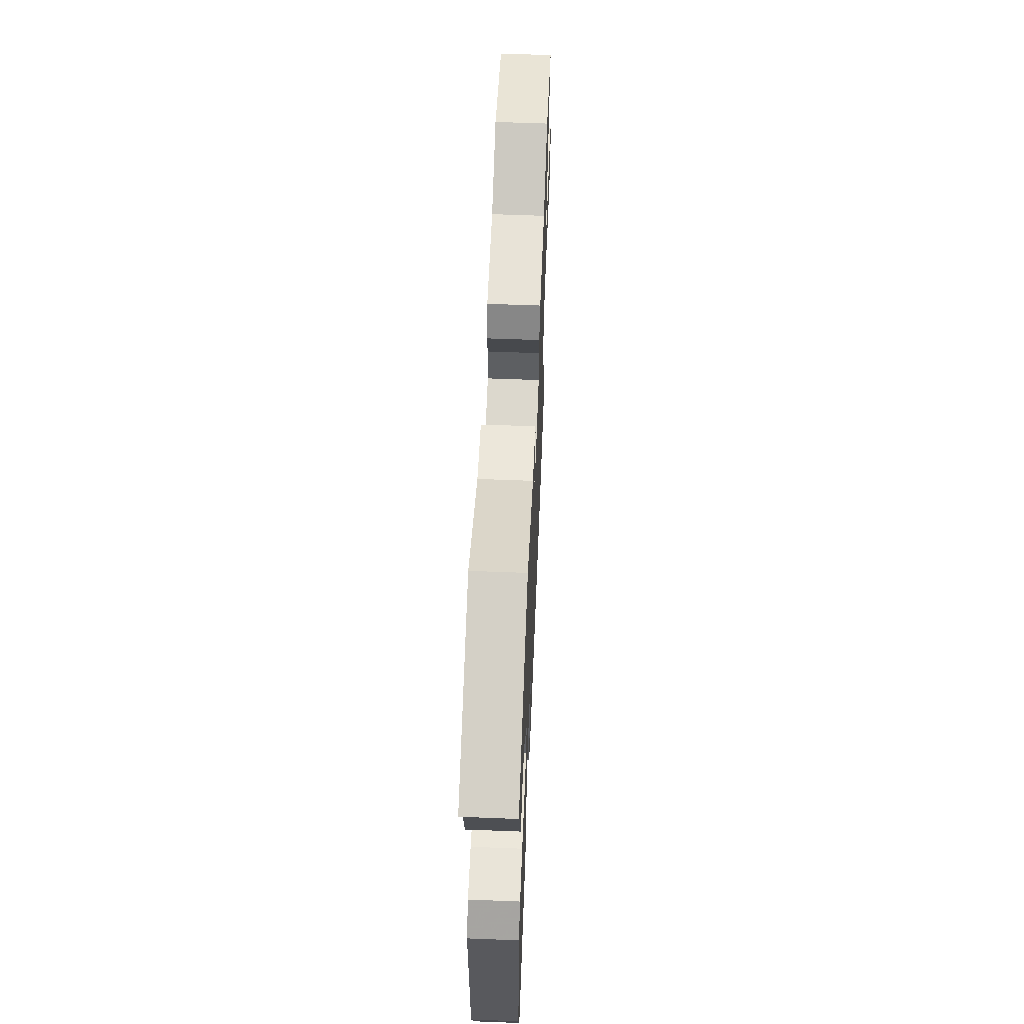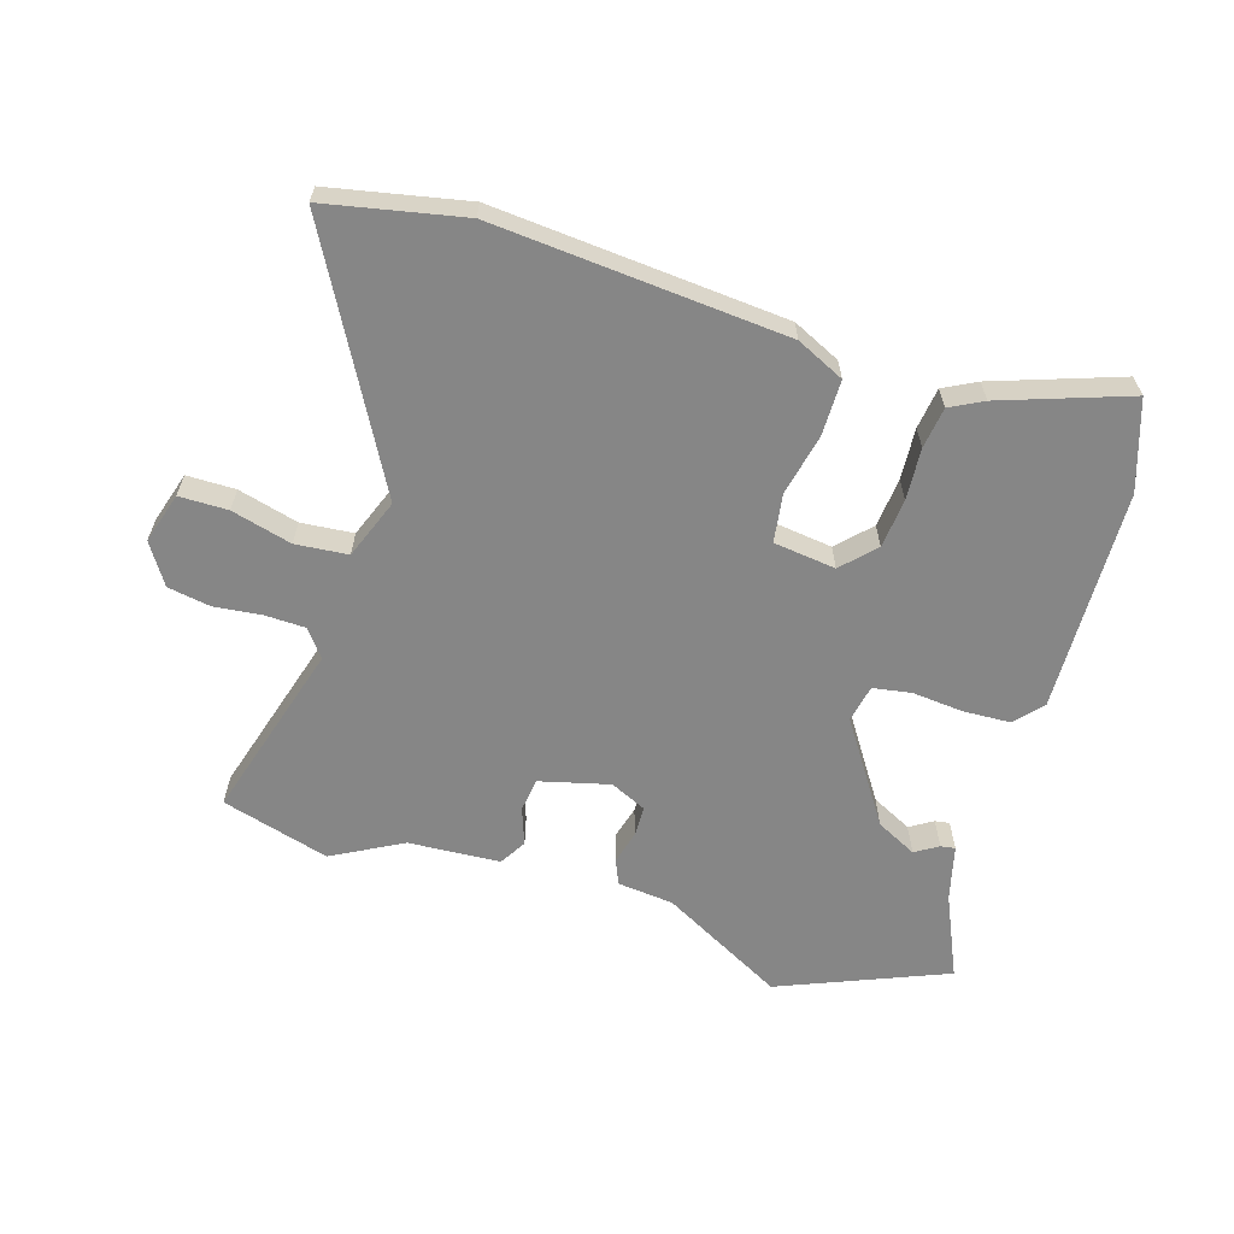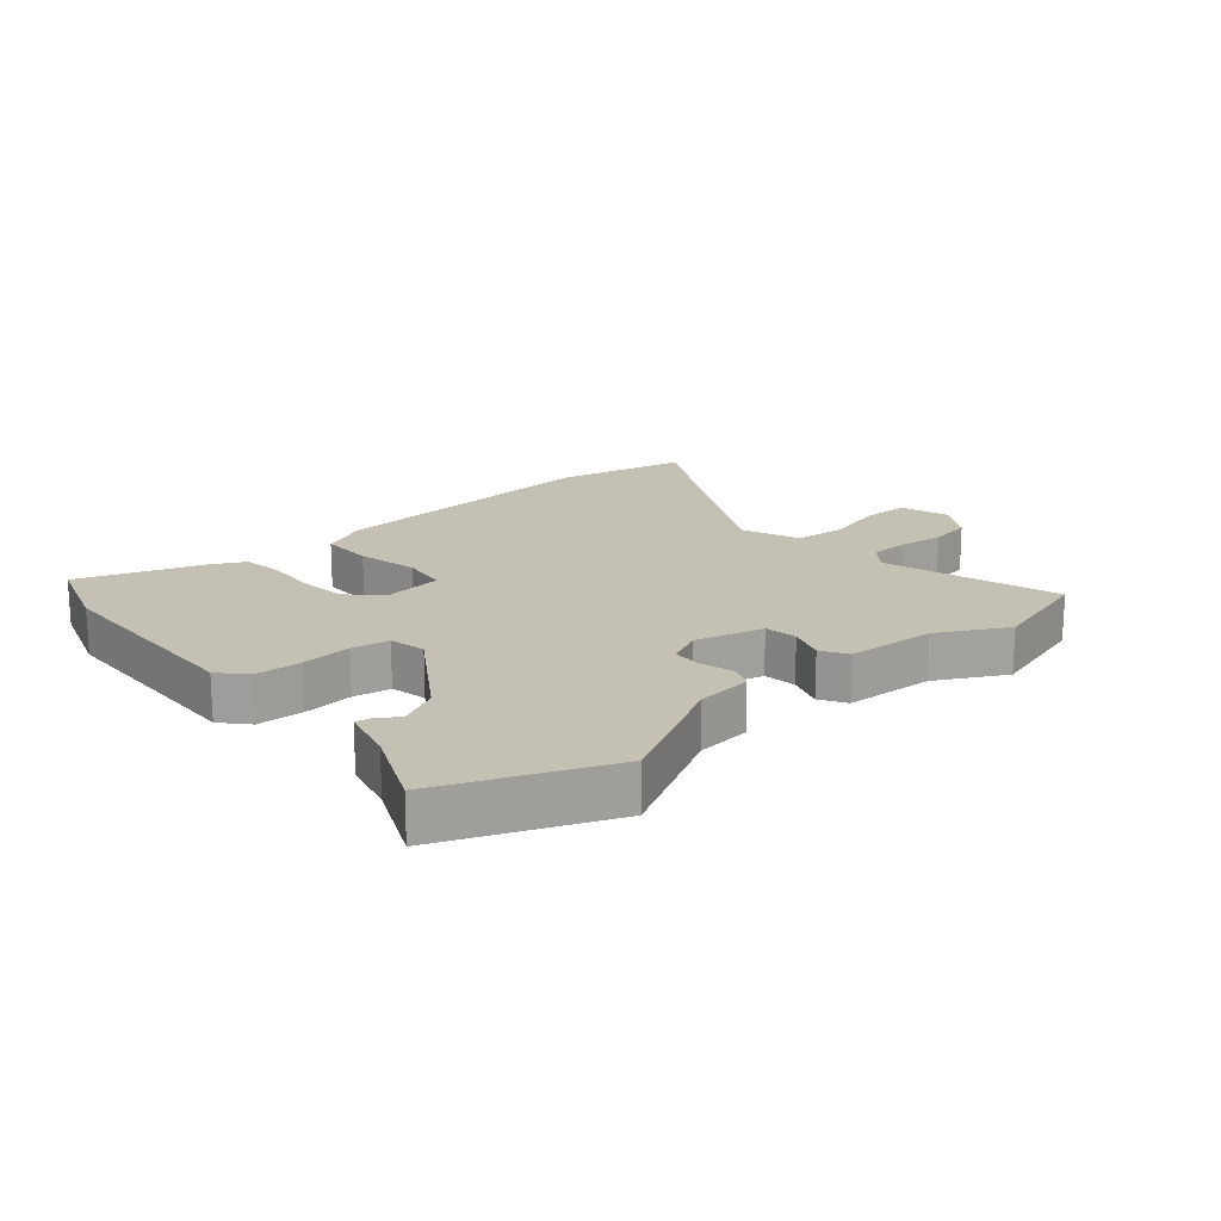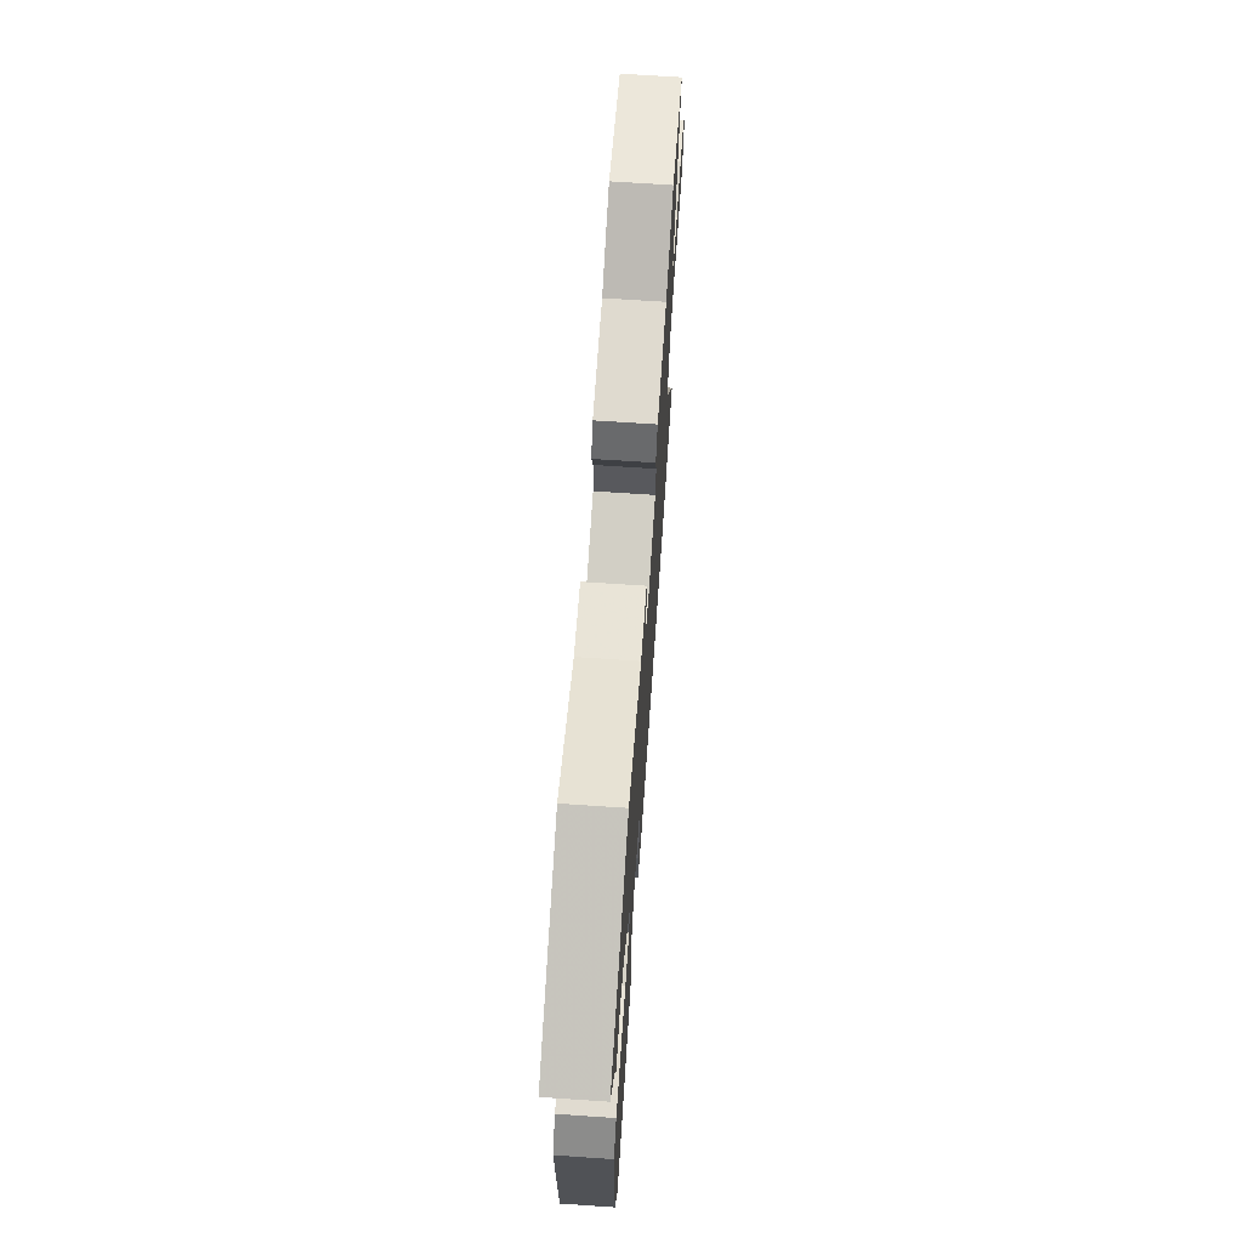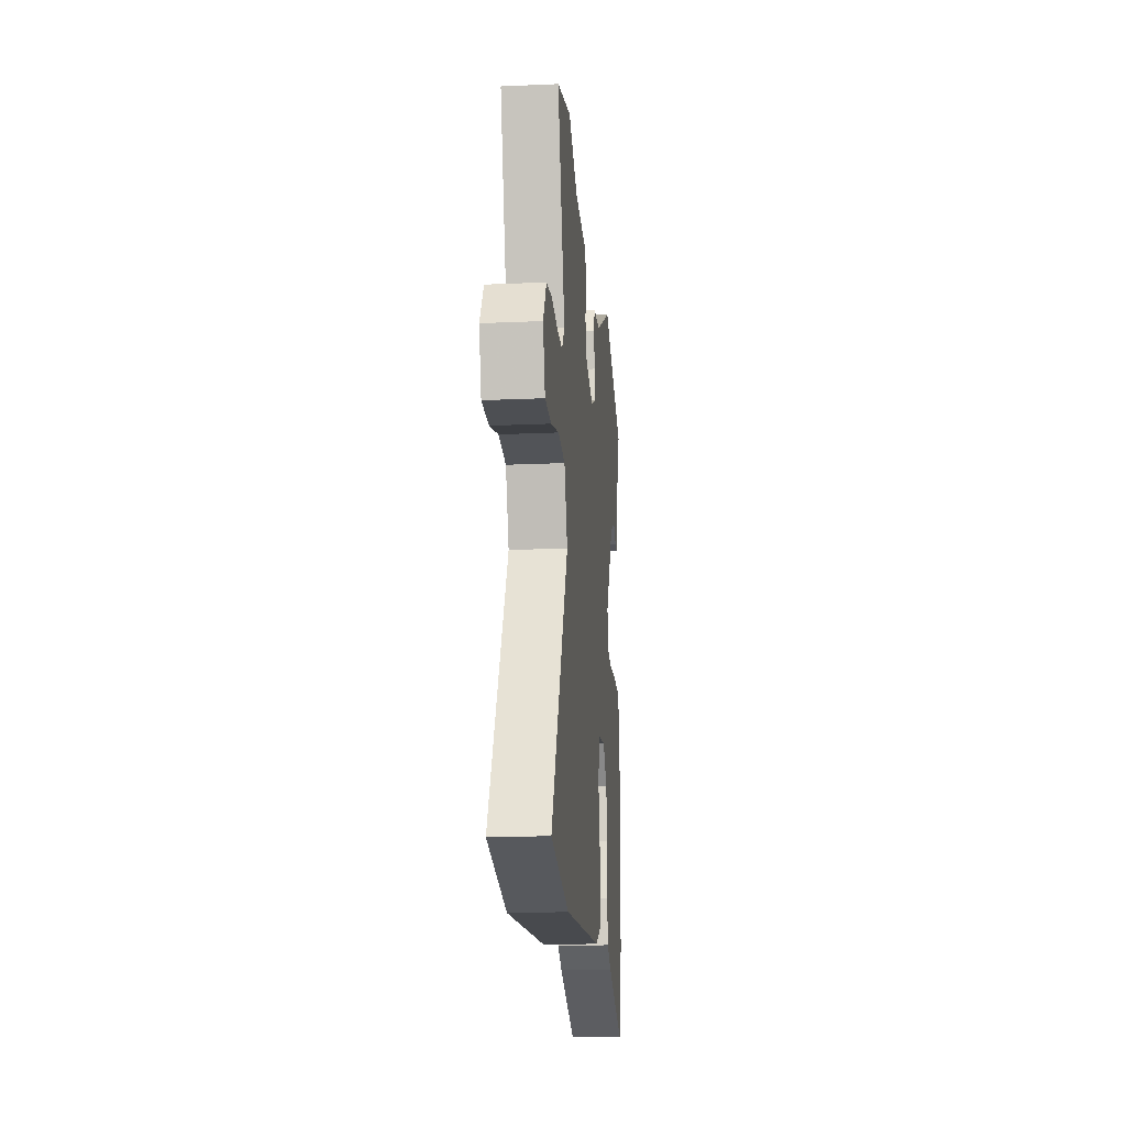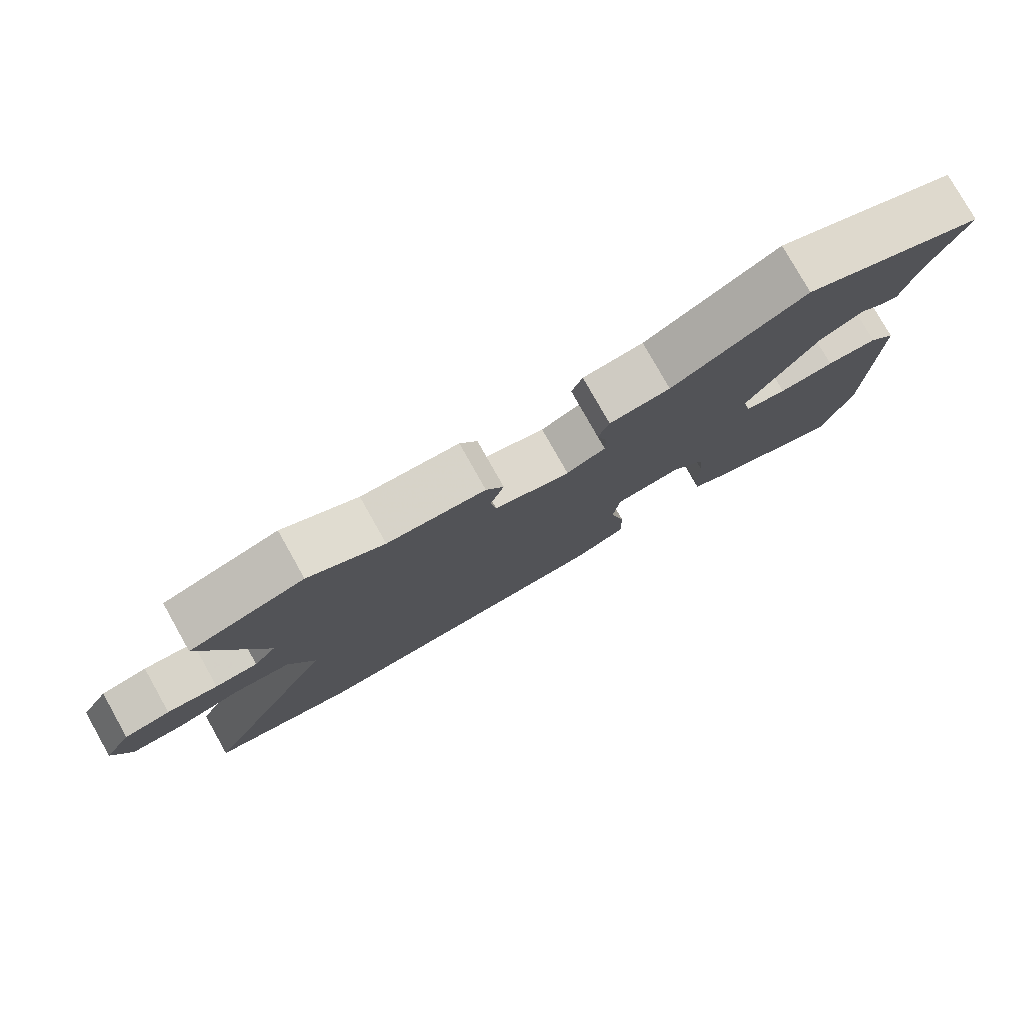
<metadata>
{"format":"obj","ext":"obj","renderer":"f3d","projection":"perspective","resolution":1024,"background":"white","views":[{"elev":59.1,"azim":-87.7,"up":"+Z"},{"elev":-62.1,"azim":163.9,"up":"+Y"},{"elev":18.0,"azim":-39.9,"up":"+Y"},{"elev":68.5,"azim":-86.1,"up":"+Z"},{"elev":-18.7,"azim":94.8,"up":"+Z"},{"elev":78.6,"azim":150.6,"up":"+Z"}]}
</metadata>
<code>
v -0.494 0.07 -0.519
v -0.538 0.07 -0.378
v -0.543 0.07 -0.025
v -0.504 0.07 0.017
v -0.429 0.07 0.019
v -0.348 0.07 0.01
v -0.287 0.07 0.019
v -0.274 0.07 0.078
v -0.377 0.07 0.239
v -0.441 0.07 0.273
v -0.478 0.07 0.251
v -0.501 0.07 0.248
v -0.522 0.07 0.336
v -0.579 0.07 0.469
v -0.312 0.07 0.573
v -0.117 0.07 0.463
v -0.028 0.07 0.452
v -0.012 0.07 0.412
v -0.027 0.07 0.36
v -0.027 0.07 0.311
v 0.03 0.07 0.283
v 0.141 0.07 0.309
v 0.149 0.07 0.362
v 0.129 0.07 0.421
v 0.155 0.07 0.463
v 0.3 0.07 0.469
v 0.412 0.07 0.527
v 0.582 0.07 0.475
v 0.494 0.07 0.193
v 0.527 0.07 0.15
v 0.59 0.07 0.147
v 0.665 0.07 0.154
v 0.733 0.07 0.141
v 0.773 0.07 0.076
v 0.747 0.07 -0.004
v 0.67 0.07 -0.003
v 0.575 0.07 0.024
v 0.492 0.07 0.018
v 0.454 0.07 -0.076
v 0.661 0.07 -0.47
v 0.444 0.07 -0.51
v -0.016 0.07 -0.465
v -0.091 0.07 -0.428
v -0.09 0.07 -0.341
v -0.067 0.07 -0.242
v -0.077 0.07 -0.166
v -0.175 0.07 -0.152
v -0.225 0.07 -0.202
v -0.234 0.07 -0.28
v -0.23 0.07 -0.362
v -0.24 0.07 -0.427
v -0.292 0.07 -0.453
v -0.494 0 -0.519
v -0.538 0 -0.378
v -0.543 0 -0.025
v -0.504 0 0.017
v -0.429 0 0.019
v -0.348 0 0.01
v -0.287 0 0.019
v -0.274 0 0.078
v -0.377 0 0.239
v -0.441 0 0.273
v -0.478 0 0.251
v -0.501 0 0.248
v -0.522 0 0.336
v -0.579 0 0.469
v -0.312 0 0.573
v -0.117 0 0.463
v -0.028 0 0.452
v -0.012 0 0.412
v -0.027 0 0.36
v -0.027 0 0.311
v 0.03 0 0.283
v 0.141 0 0.309
v 0.149 0 0.362
v 0.129 0 0.421
v 0.155 0 0.463
v 0.3 0 0.469
v 0.412 0 0.527
v 0.582 0 0.475
v 0.494 0 0.193
v 0.527 0 0.15
v 0.59 0 0.147
v 0.665 0 0.154
v 0.733 0 0.141
v 0.773 0 0.076
v 0.747 0 -0.004
v 0.67 0 -0.003
v 0.575 0 0.024
v 0.492 0 0.018
v 0.454 0 -0.076
v 0.661 0 -0.47
v 0.444 0 -0.51
v -0.016 0 -0.465
v -0.091 0 -0.428
v -0.09 0 -0.341
v -0.067 0 -0.242
v -0.077 0 -0.166
v -0.175 0 -0.152
v -0.225 0 -0.202
v -0.234 0 -0.28
v -0.23 0 -0.362
v -0.24 0 -0.427
v -0.292 0 -0.453
f 49 50 51 52
f 48 49 52 1
f 42 43 44 45
f 42 45 46
f 39 40 41 42
f 38 39 42 46
f 34 35 36 37
f 34 37 38
f 31 32 33 34
f 30 31 34 38
f 29 30 38 46
f 26 27 28 29
f 23 24 25 26
f 22 23 26 29
f 21 22 29 46
f 16 17 18 19
f 16 19 20
f 13 14 15 16
f 13 16 20
f 10 11 12 13
f 9 10 13 20
f 8 9 20 21
f 3 4 5 6
f 3 6 7
f 48 1 2 3
f 47 48 3 7
f 21 46 47
f 7 8 21 47
f 104 103 102 101
f 53 104 101 100
f 97 96 95 94
f 98 97 94
f 94 93 92 91
f 98 94 91 90
f 89 88 87 86
f 90 89 86
f 86 85 84 83
f 90 86 83 82
f 98 90 82 81
f 81 80 79 78
f 78 77 76 75
f 81 78 75 74
f 98 81 74 73
f 71 70 69 68
f 72 71 68
f 68 67 66 65
f 72 68 65
f 65 64 63 62
f 72 65 62 61
f 73 72 61 60
f 58 57 56 55
f 59 58 55
f 55 54 53 100
f 59 55 100 99
f 99 98 73
f 99 73 60 59
f 1 53 54 2
f 2 54 55 3
f 3 55 56 4
f 4 56 57 5
f 5 57 58 6
f 6 58 59 7
f 7 59 60 8
f 8 60 61 9
f 9 61 62 10
f 10 62 63 11
f 11 63 64 12
f 12 64 65 13
f 13 65 66 14
f 14 66 67 15
f 15 67 68 16
f 16 68 69 17
f 17 69 70 18
f 18 70 71 19
f 19 71 72 20
f 20 72 73 21
f 21 73 74 22
f 22 74 75 23
f 23 75 76 24
f 24 76 77 25
f 25 77 78 26
f 26 78 79 27
f 27 79 80 28
f 28 80 81 29
f 29 81 82 30
f 30 82 83 31
f 31 83 84 32
f 32 84 85 33
f 33 85 86 34
f 34 86 87 35
f 35 87 88 36
f 36 88 89 37
f 37 89 90 38
f 38 90 91 39
f 39 91 92 40
f 40 92 93 41
f 41 93 94 42
f 42 94 95 43
f 43 95 96 44
f 44 96 97 45
f 45 97 98 46
f 46 98 99 47
f 47 99 100 48
f 48 100 101 49
f 49 101 102 50
f 50 102 103 51
f 51 103 104 52
f 52 104 53 1

</code>
